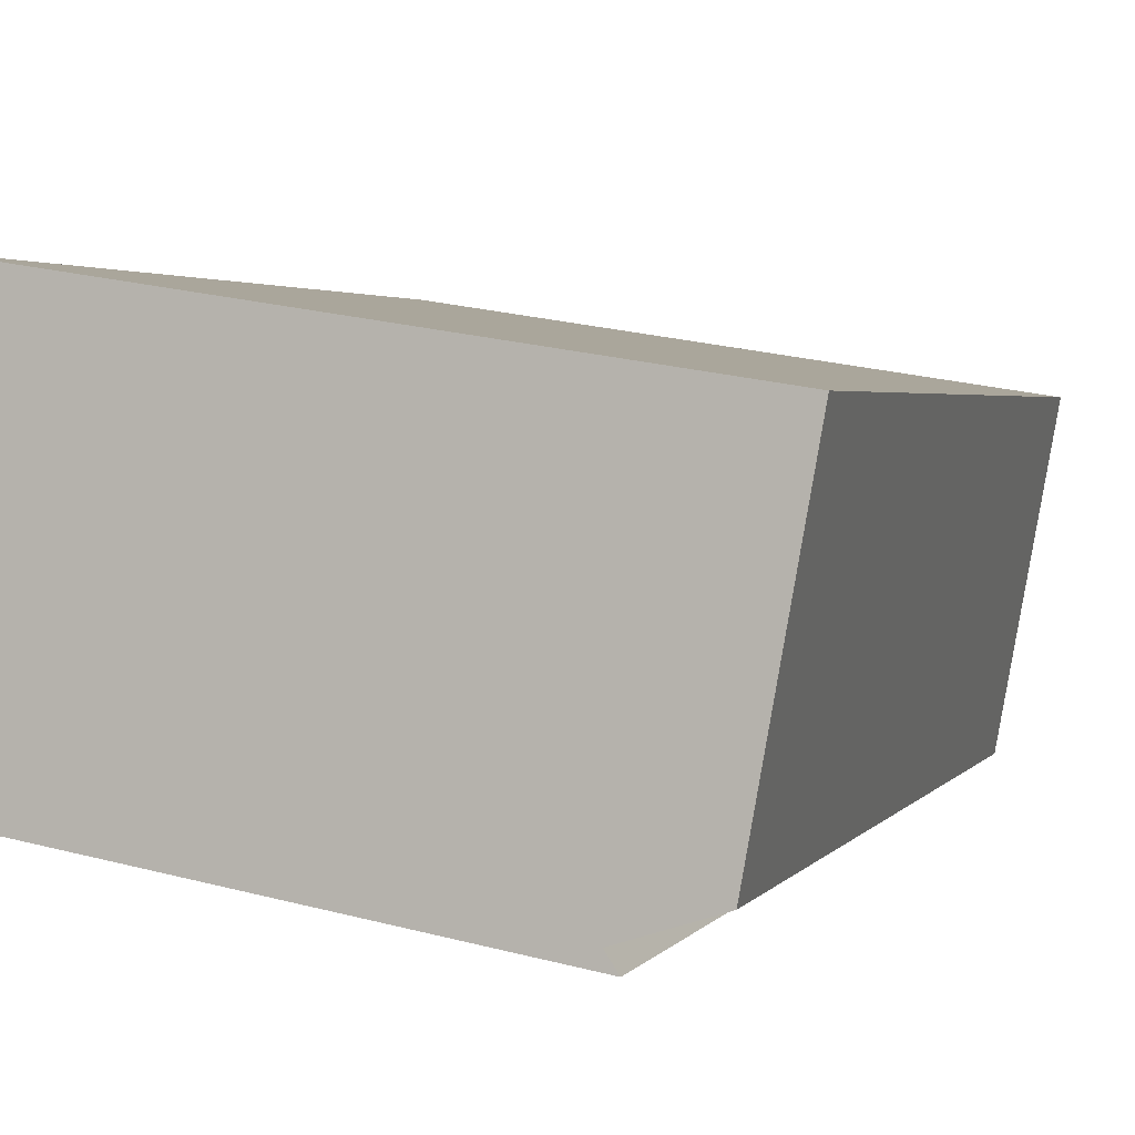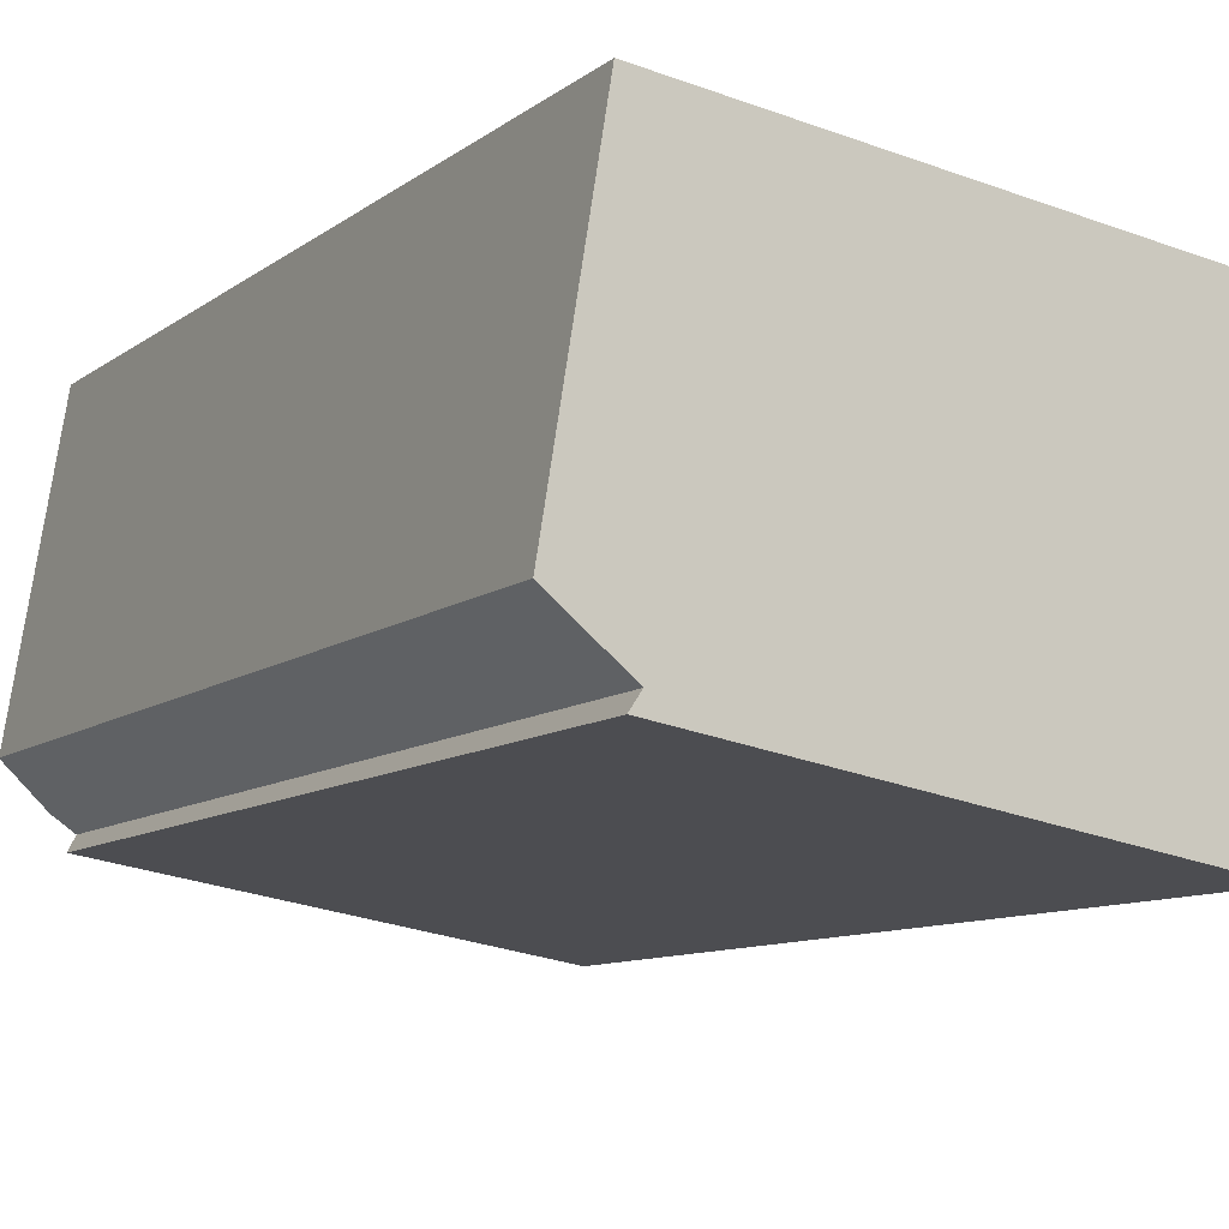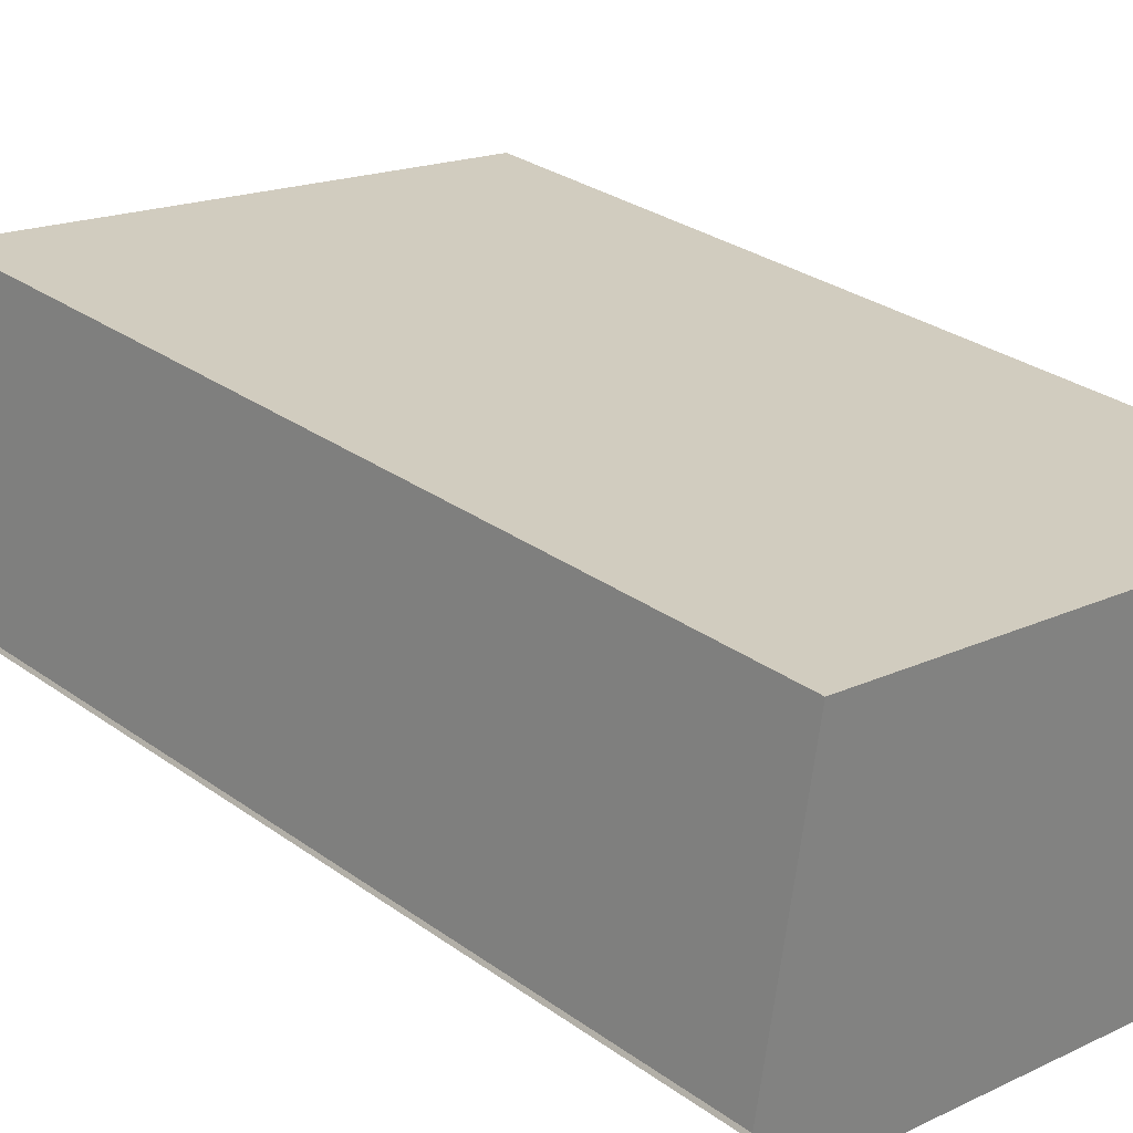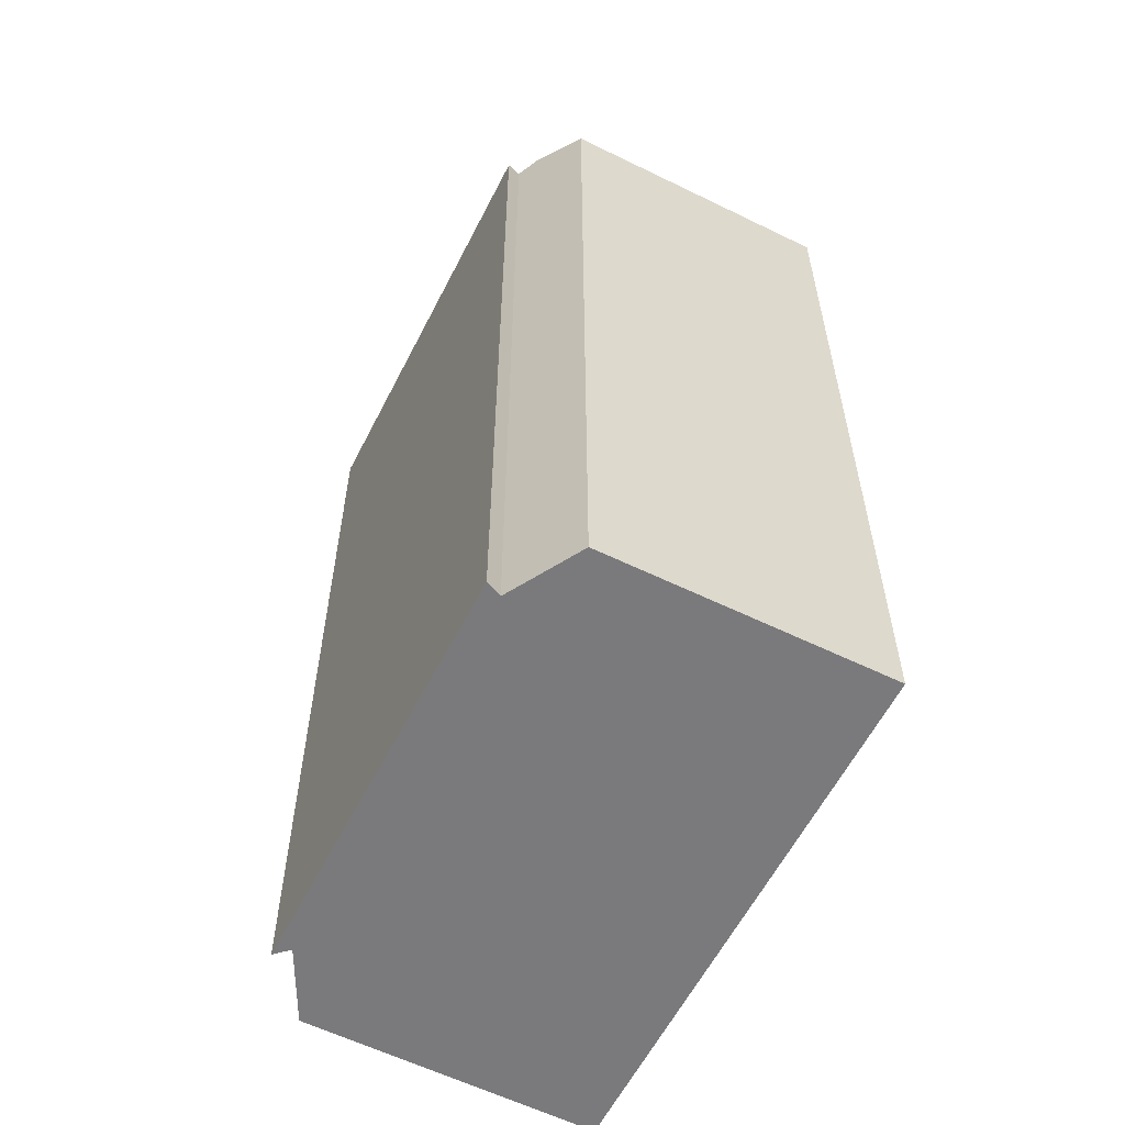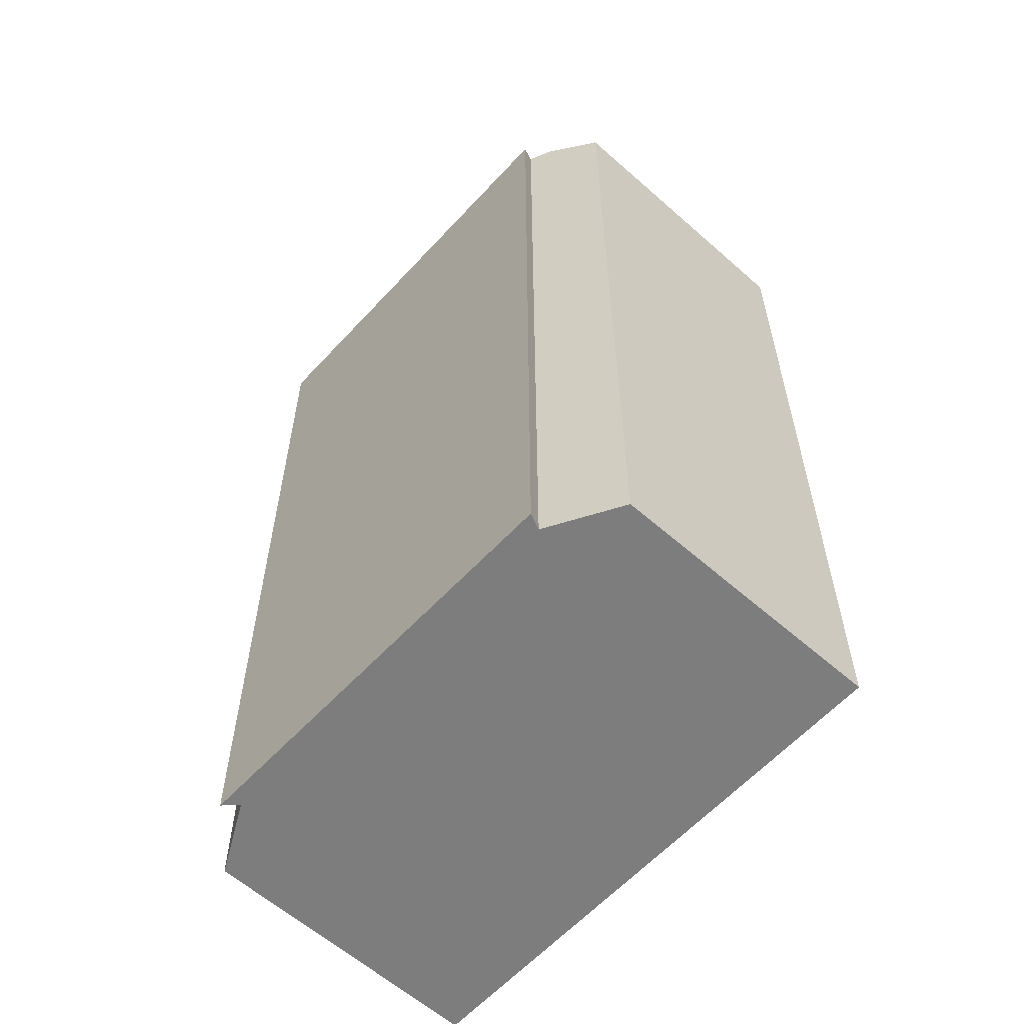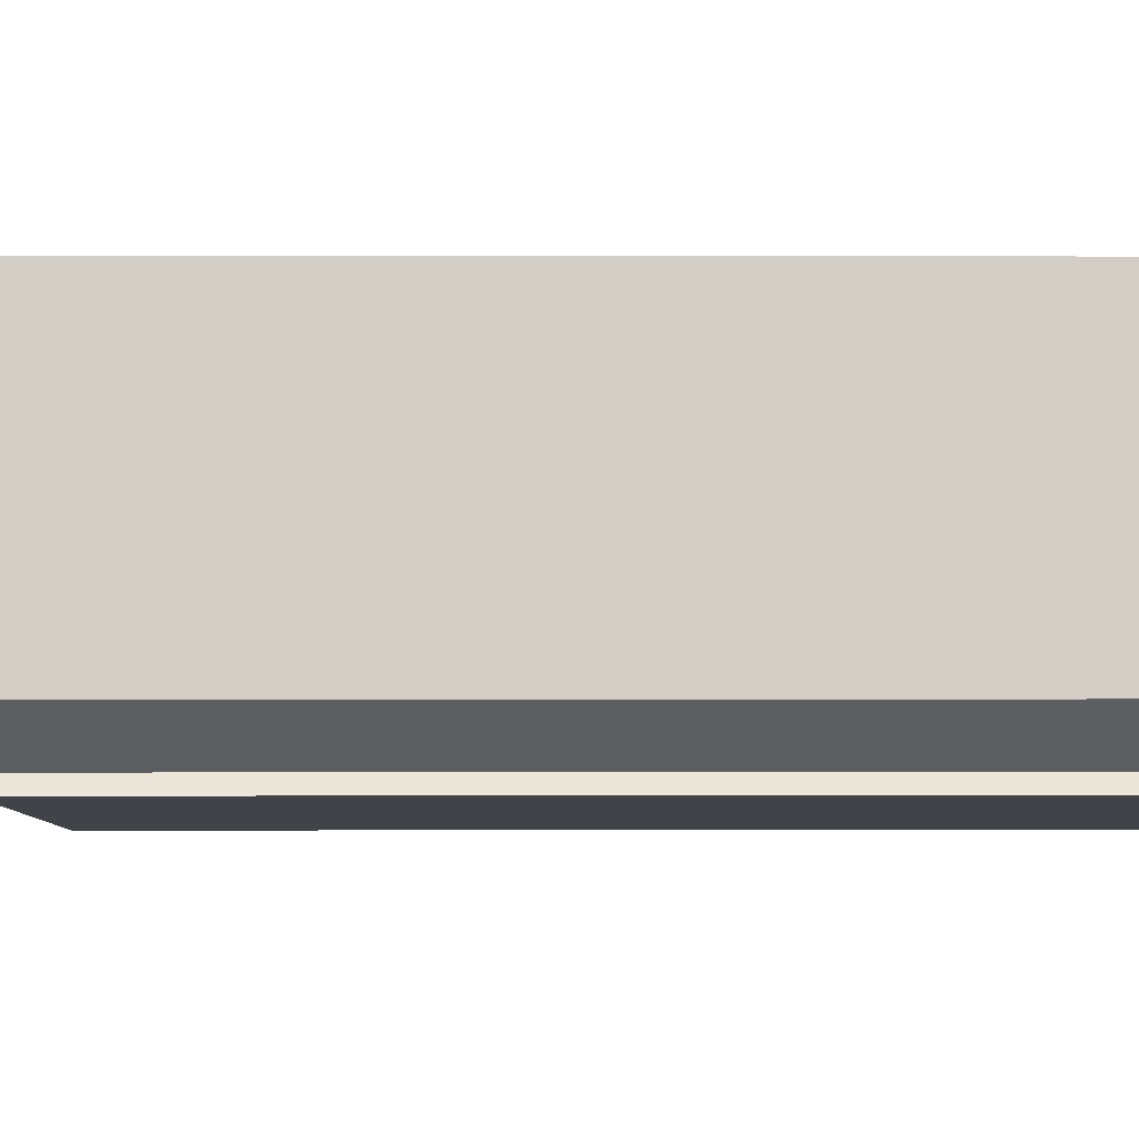
<metadata>
{"format":"obj","ext":"obj","renderer":"f3d","projection":"perspective","resolution":1024,"background":"white","views":[{"elev":2.8,"azim":17.3,"up":"+Z"},{"elev":-9.3,"azim":-28.1,"up":"+Z"},{"elev":29.5,"azim":-43.6,"up":"+Z"},{"elev":-58.2,"azim":-107.4,"up":"+Y"},{"elev":-59.1,"azim":-122.8,"up":"+Y"},{"elev":1.8,"azim":-90.6,"up":"+Z"}]}
</metadata>
<code>
v  1.238 19.74 -1.518
v  10.71 19.84 -2.761
v  10.95 19.68 -3.134
v  11.4 20.01 -2.535
v  6.721 21.66 1.58
v  1.457 19.92 -1.19
v  1.031 20.06 -0.842
v  1.187 19.71 6.442
v  0 19.7 1.206e-15
v  1.068 19.67 6.46
v  13.65 19.71 4.527
v  13.71 19.69 4.518
v  12.51 19.69 -2.176
v  1.238 9.295e-17 -1.518
v  10.95 1.919e-16 -3.134
v  10.71 1.691e-16 -2.761
v  12.51 1.332e-16 -2.176
v  11.4 1.552e-16 -2.535
v  1.457 7.287e-17 -1.19
v  0 0 0
v  1.031 5.156e-17 -0.842
v  1.068 -3.956e-16 6.46
v  1.187 -3.945e-16 6.442
v  13.65 -2.772e-16 4.527
v  13.71 -2.766e-16 4.518
g defaultobject
f 1 2 3
f 2 1 4
f 4 1 5
f 5 1 6
f 5 6 7
f 8 9 10
f 9 8 5
f 9 5 7
f 8 11 5
f 5 11 12
f 13 5 12
f 5 13 4
f 3 14 1
f 14 3 15
f 13 2 4
f 2 13 16
f 16 13 17
f 16 17 18
f 1 19 6
f 19 1 14
f 6 9 7
f 9 6 19
f 9 19 20
f 20 19 21
f 20 10 9
f 10 20 22
f 22 8 10
f 8 22 11
f 11 22 12
f 12 22 23
f 12 23 24
f 12 24 25
f 25 13 12
f 13 25 17
f 16 3 2
f 3 16 15
f 24 17 25
f 17 24 23
f 17 23 18
f 18 23 16
f 22 21 19
f 21 22 20
f 16 14 15
f 14 16 19
f 19 16 23
f 19 23 22

</code>
